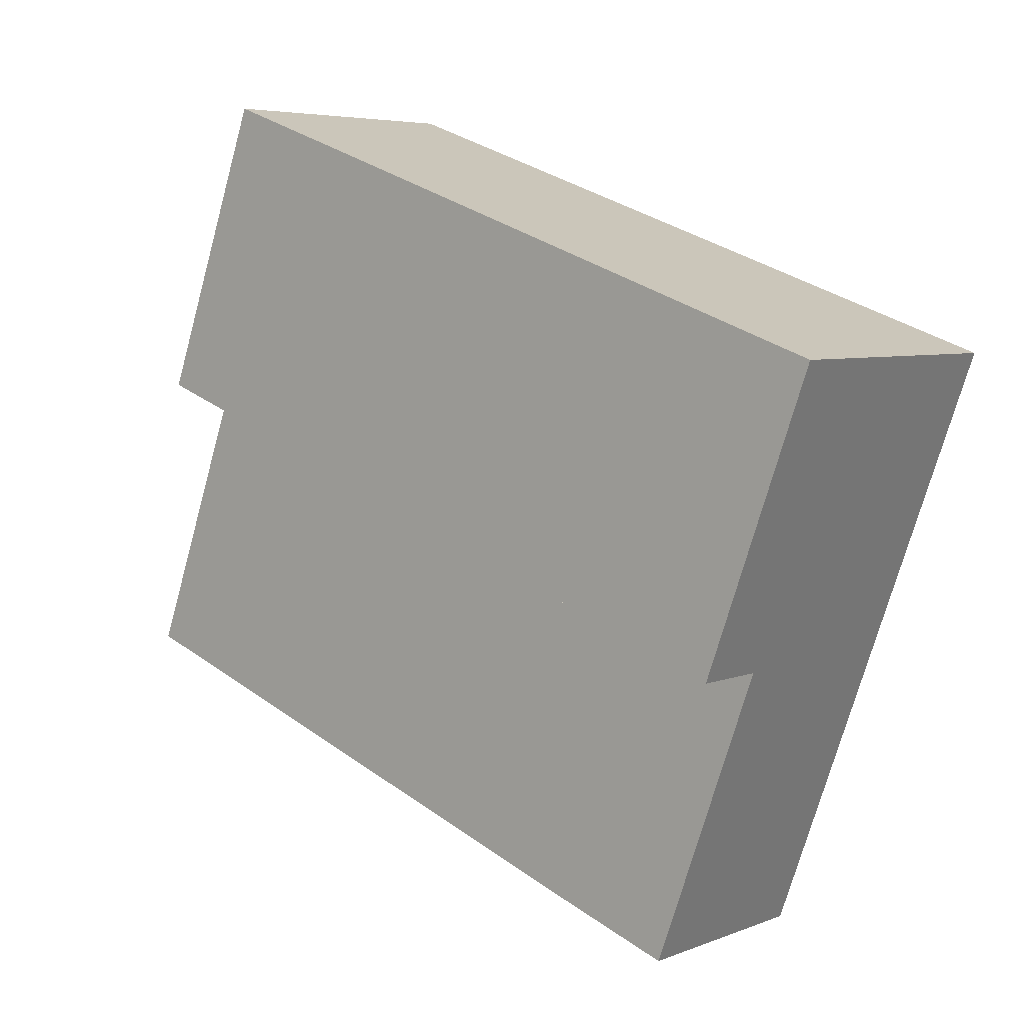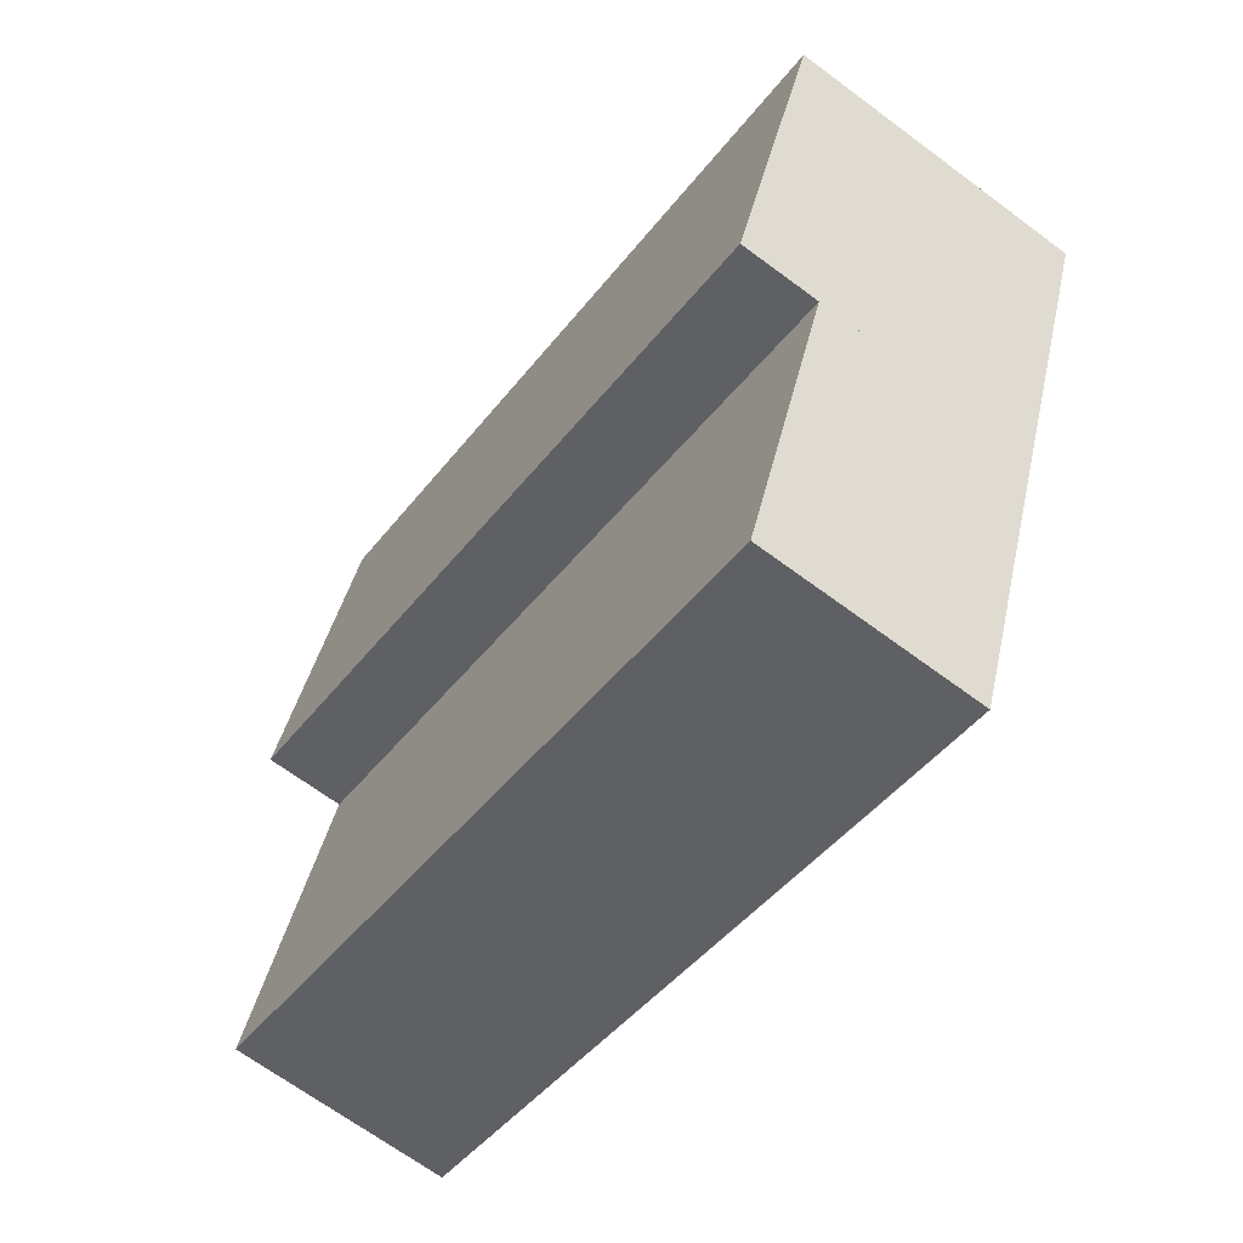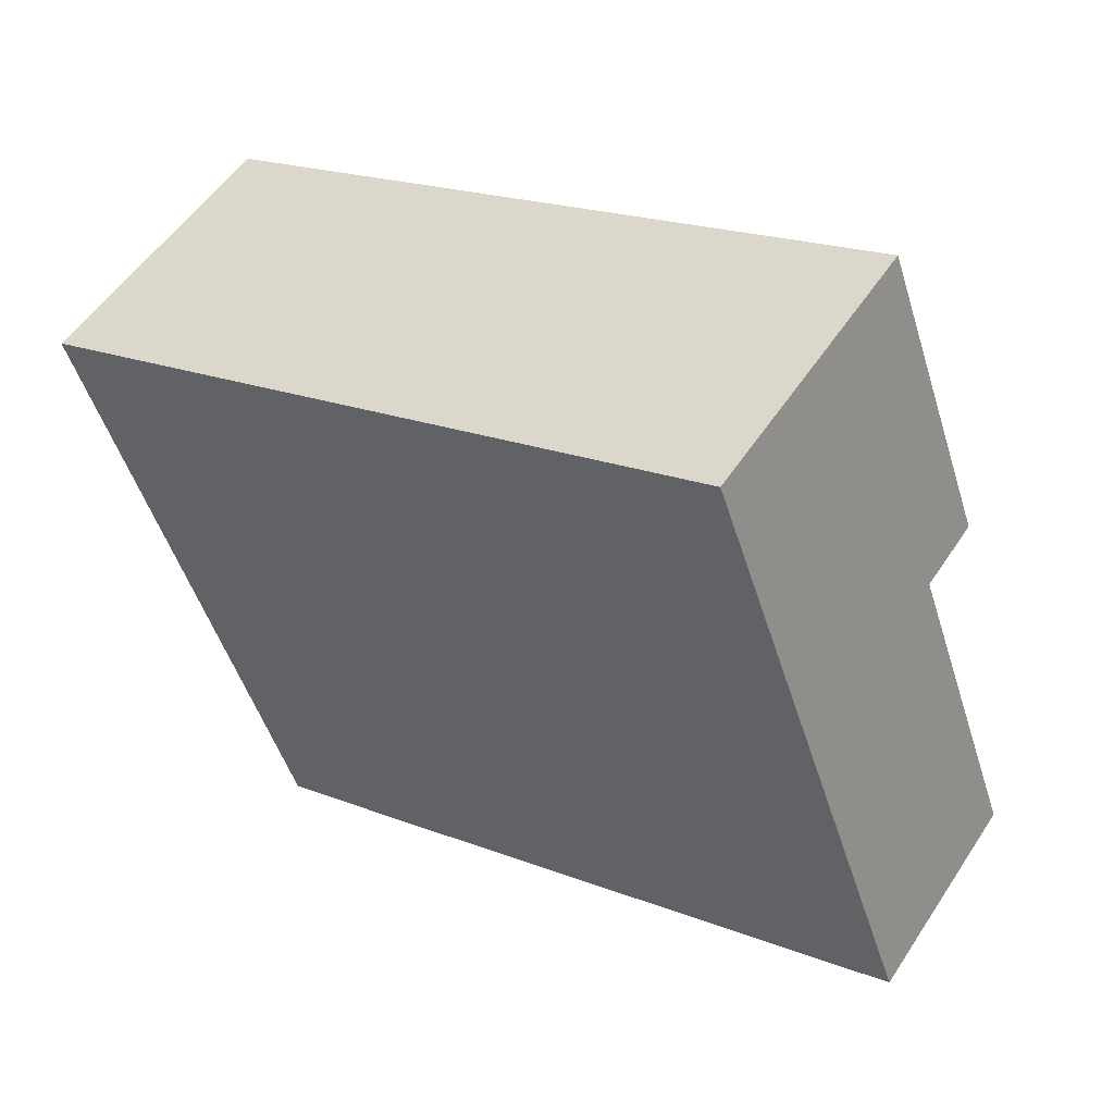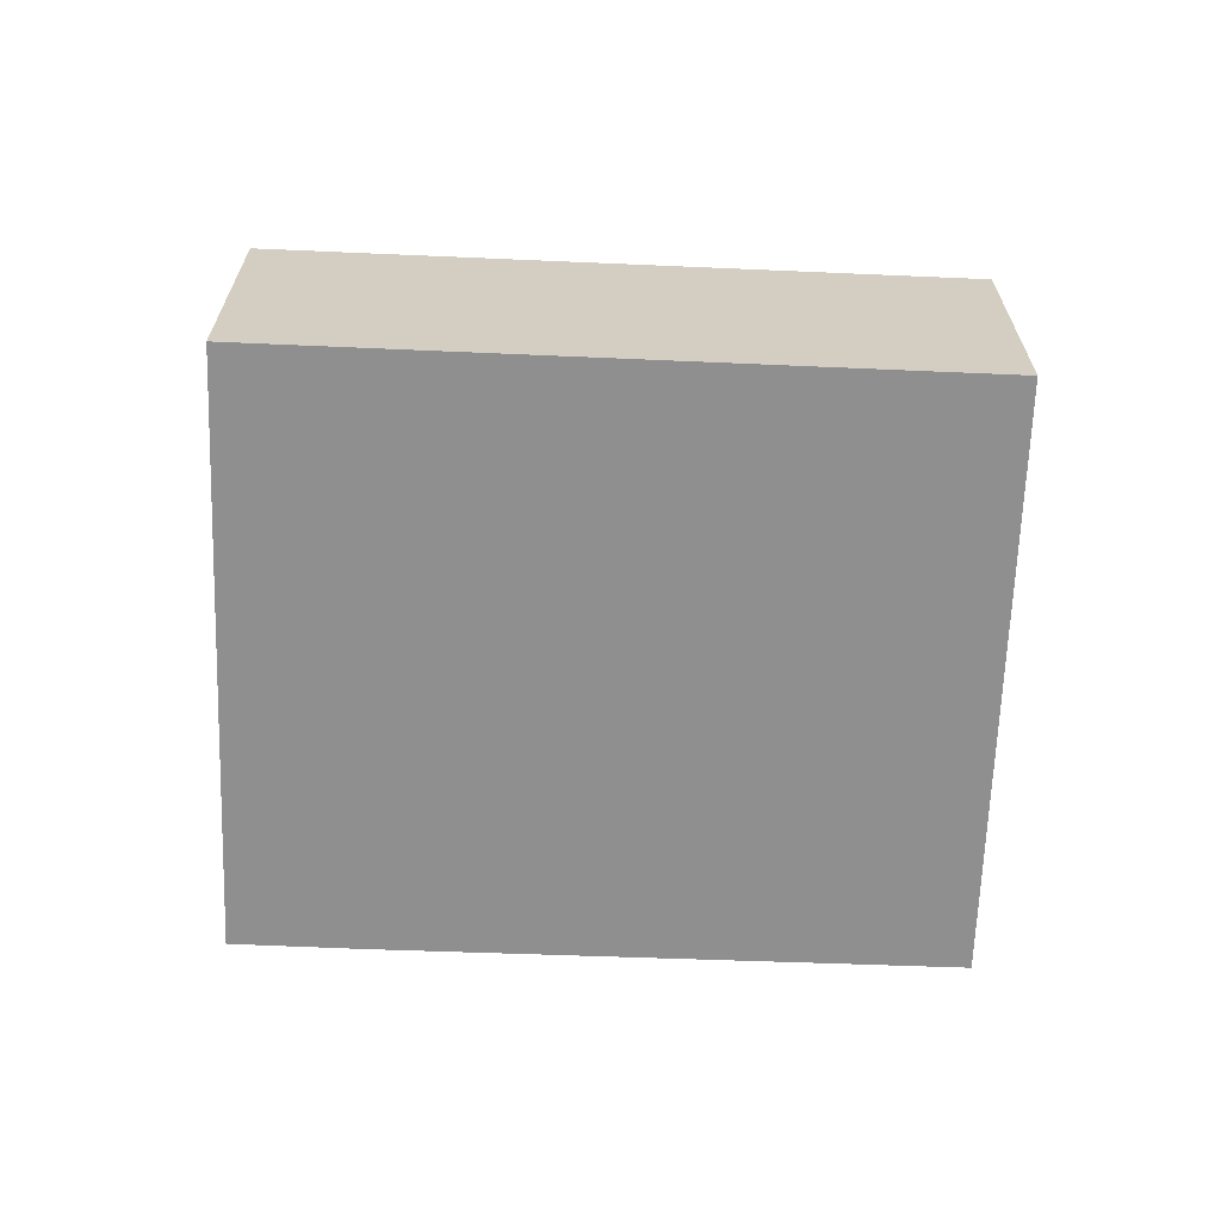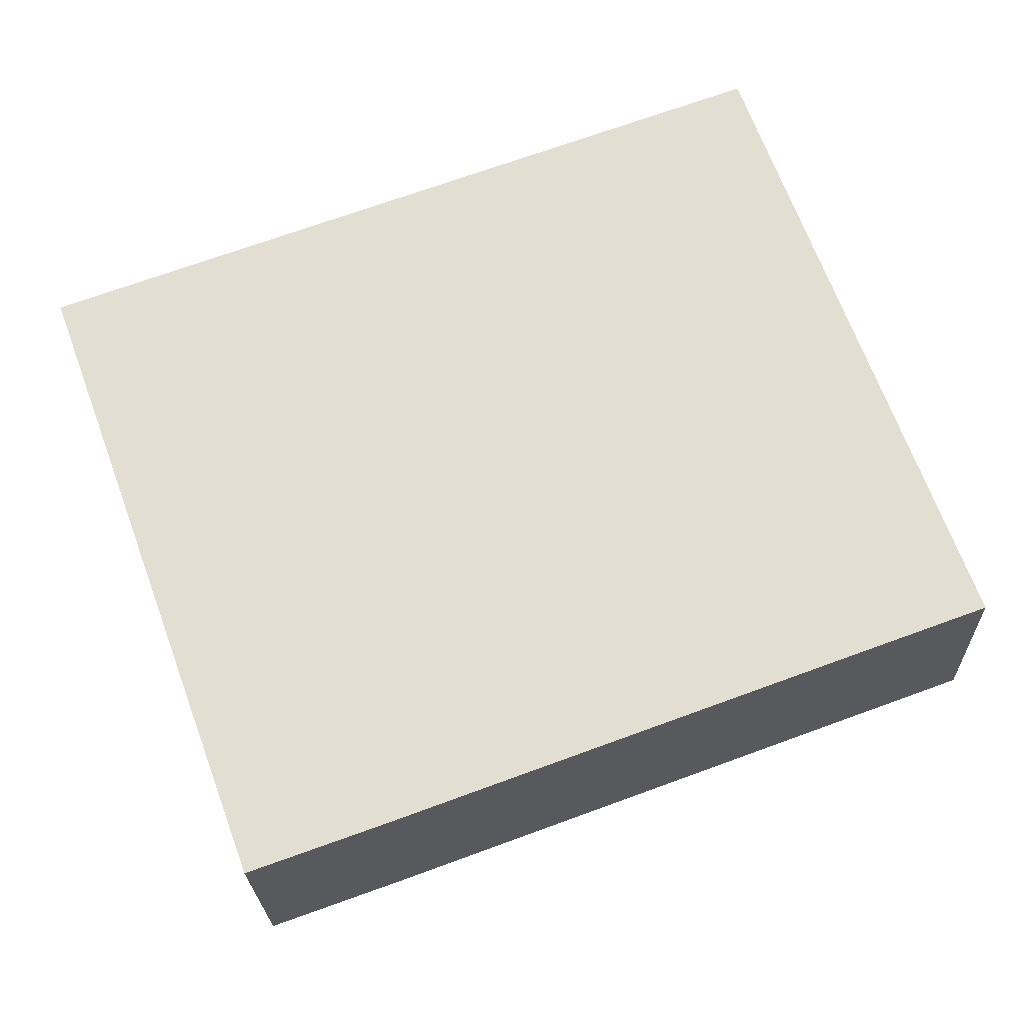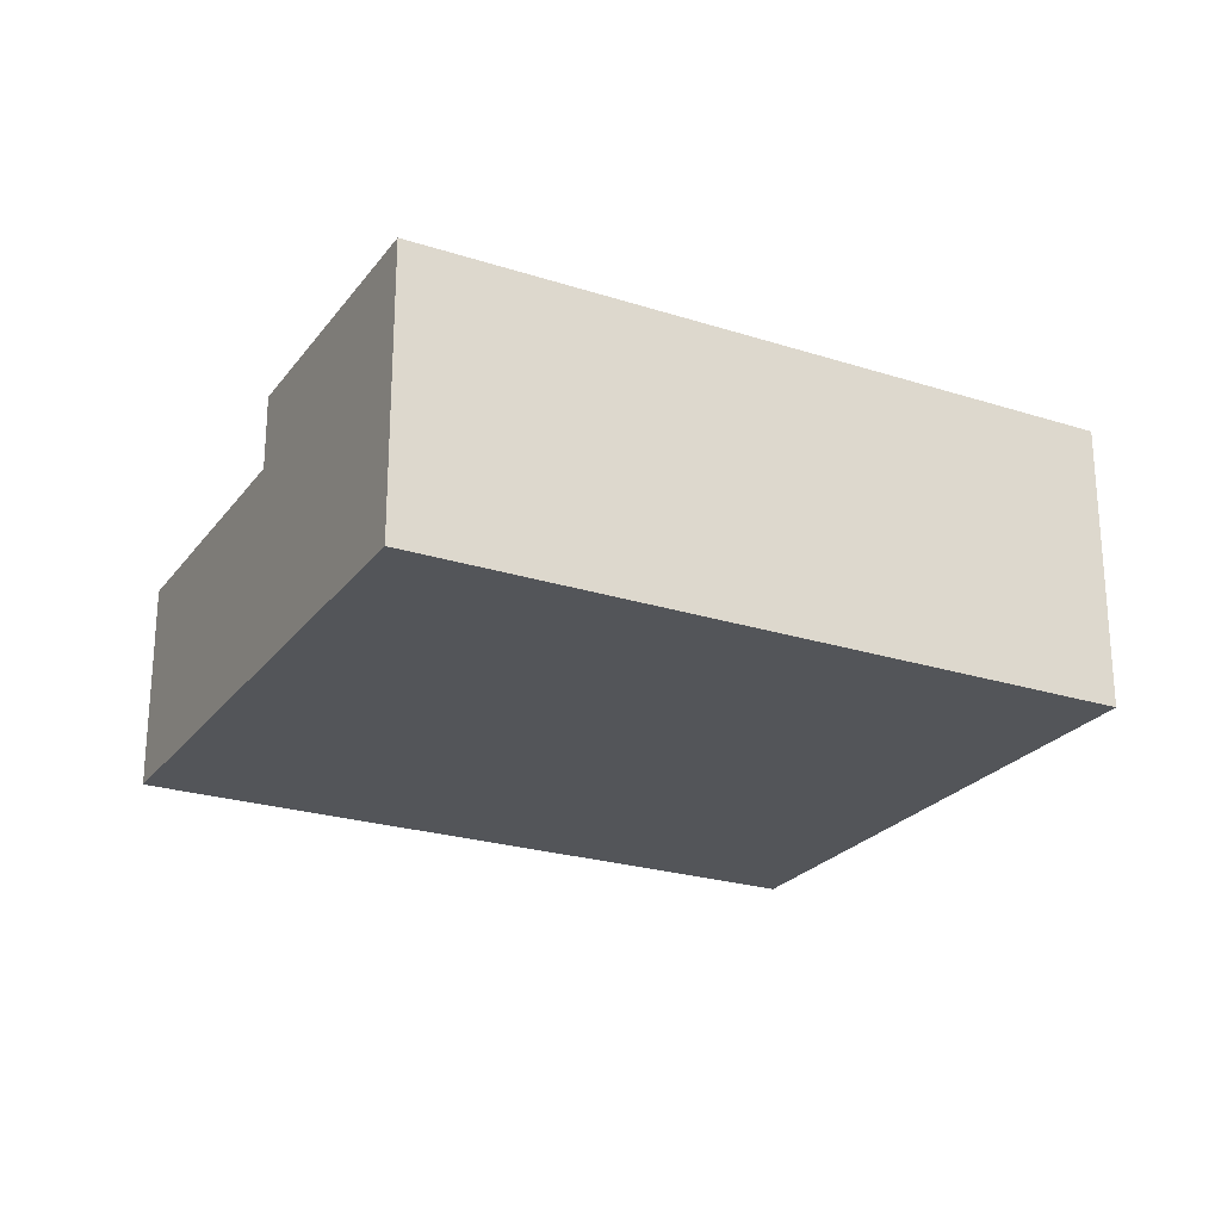
<metadata>
{"format":"obj","ext":"obj","renderer":"f3d","projection":"perspective","resolution":1024,"background":"white","views":[{"elev":5.4,"azim":-140.4,"up":"+Z"},{"elev":-67.4,"azim":-126.7,"up":"+Z"},{"elev":52.6,"azim":32.4,"up":"+Z"},{"elev":-65.4,"azim":-22.1,"up":"+Y"},{"elev":-22.8,"azim":1.7,"up":"+Z"},{"elev":-24.2,"azim":-47.6,"up":"+Y"}]}
</metadata>
<code>
v  24.8 5.84 -9.14
v  2.915 5.84 -8.023
v  21.87 5.84 -1.149
v  21.16 5.84 -10.46
v  3.676 5.84 -10.12
v  9.344 5.84 -14.77
v  5.822 5.84 -16.02
v  24.8 5.597e-16 -9.14
v  5.822 9.811e-16 -16.02
v  21.16 6.407e-16 -10.46
v  9.344 9.045e-16 -14.77
v  3.676 6.196e-16 -10.12
v  2.915 4.913e-16 -8.023
v  21.87 7.036e-17 -1.149
v  2.915 7.94 -8.023
v  18.97 7.94 6.76
v  21.87 7.94 -1.149
v  0 7.94 4.862e-16
v  0 0 0
v  18.97 -4.139e-16 6.76
g defaultobject
f 1 2 3
f 2 1 4
f 2 4 5
f 5 4 6
f 5 6 7
f 8 4 1
f 4 8 6
f 6 8 7
f 7 8 9
f 9 8 10
f 9 10 11
f 9 5 7
f 5 9 12
f 5 12 2
f 2 12 13
f 13 3 2
f 3 13 14
f 14 1 3
f 1 14 8
f 11 12 9
f 12 11 13
f 13 11 14
f 14 11 10
f 14 10 8
f 15 16 17
f 16 15 18
f 19 16 18
f 16 19 20
f 20 17 16
f 17 20 14
f 14 15 17
f 15 14 13
f 13 18 15
f 18 13 19
f 13 20 19
f 20 13 14

</code>
